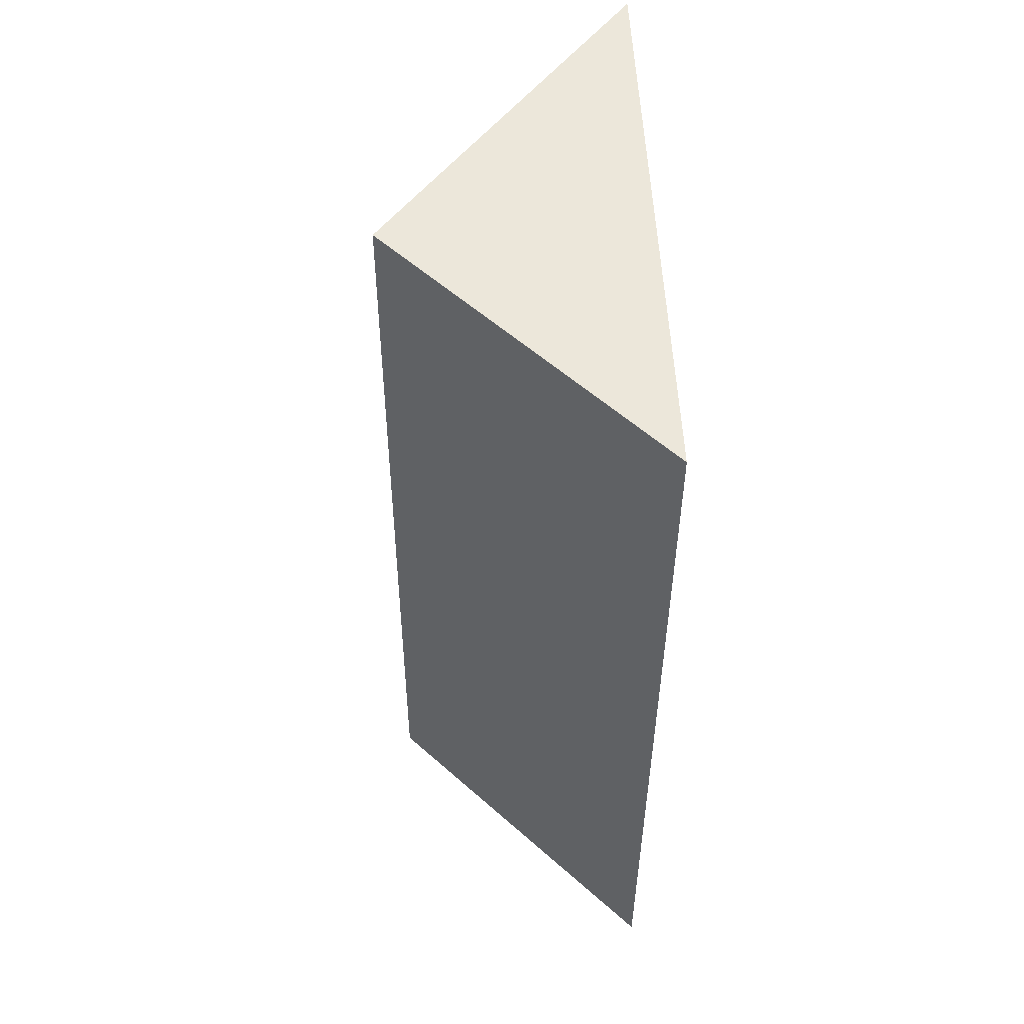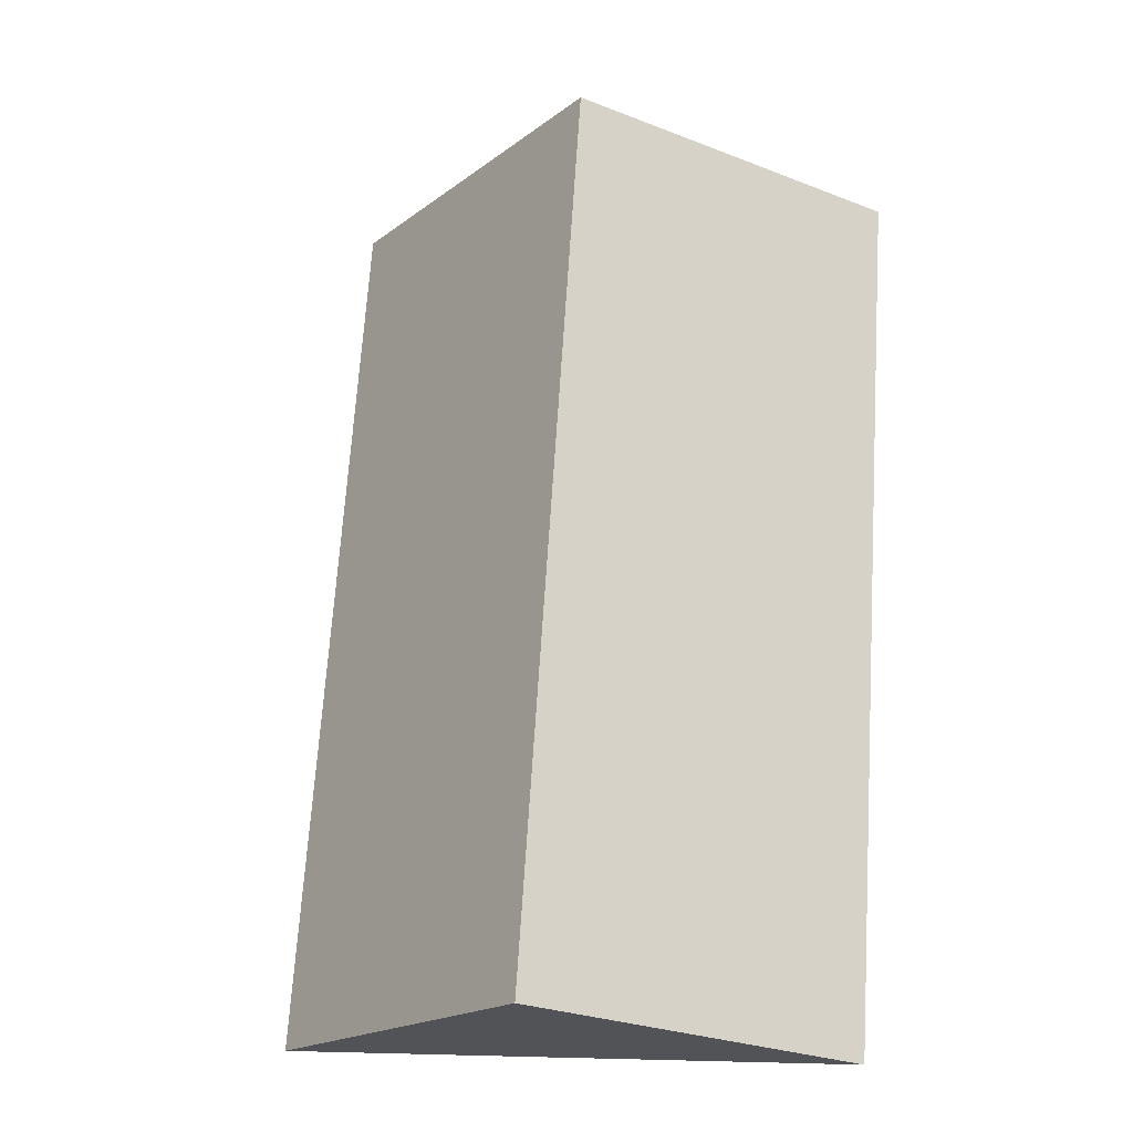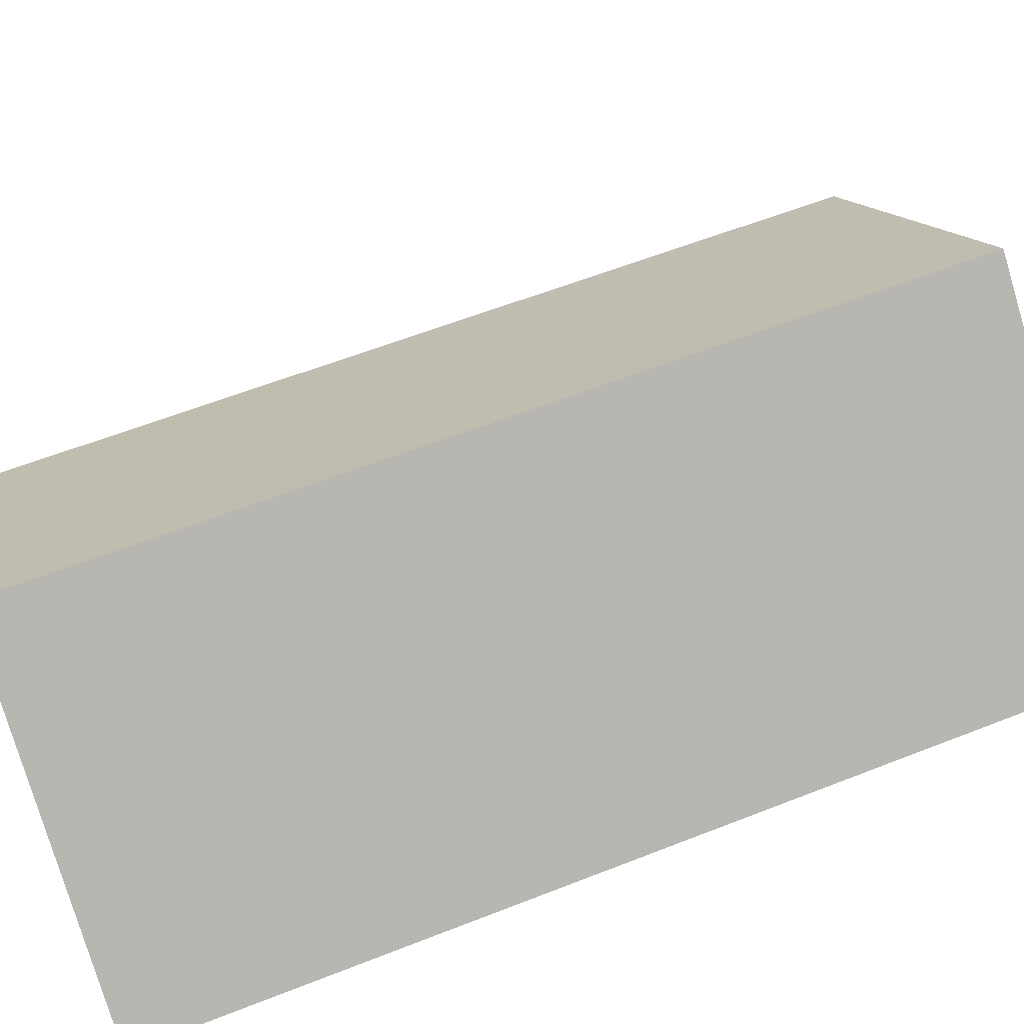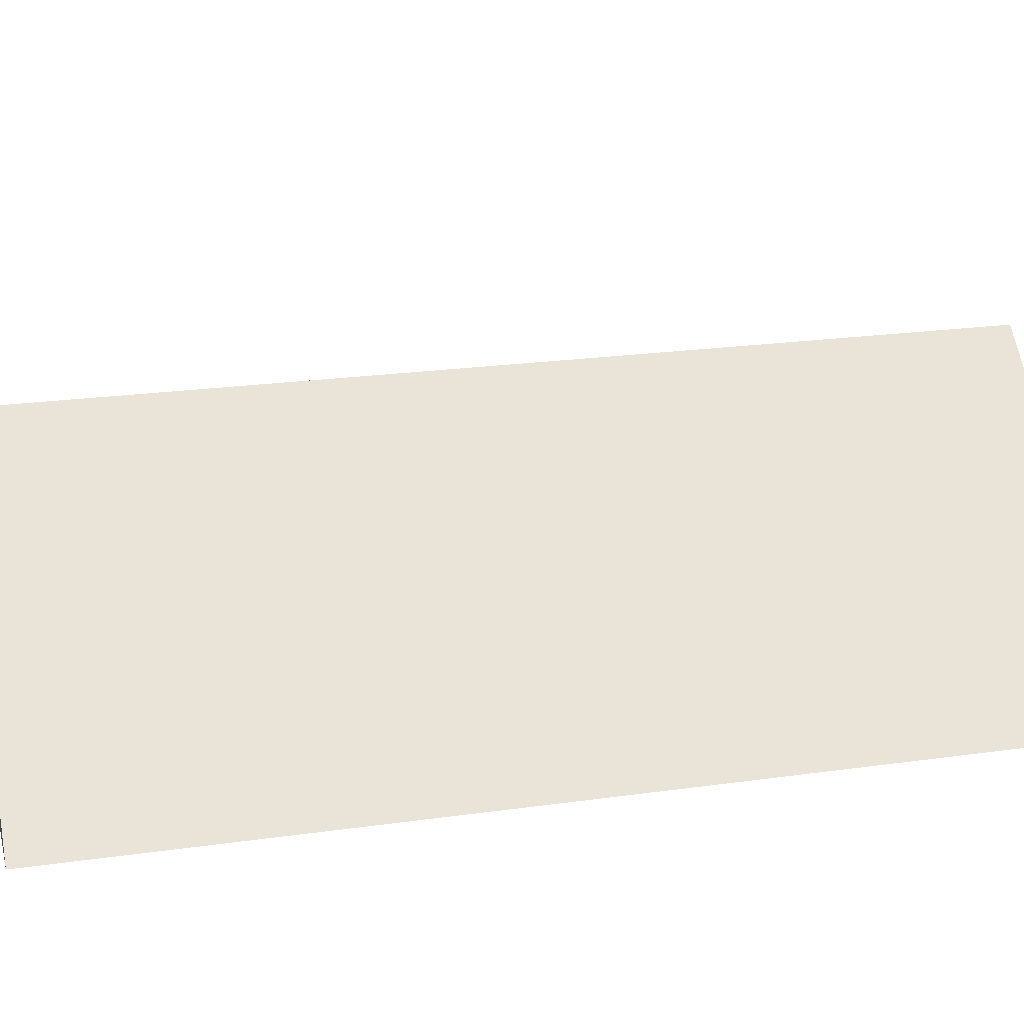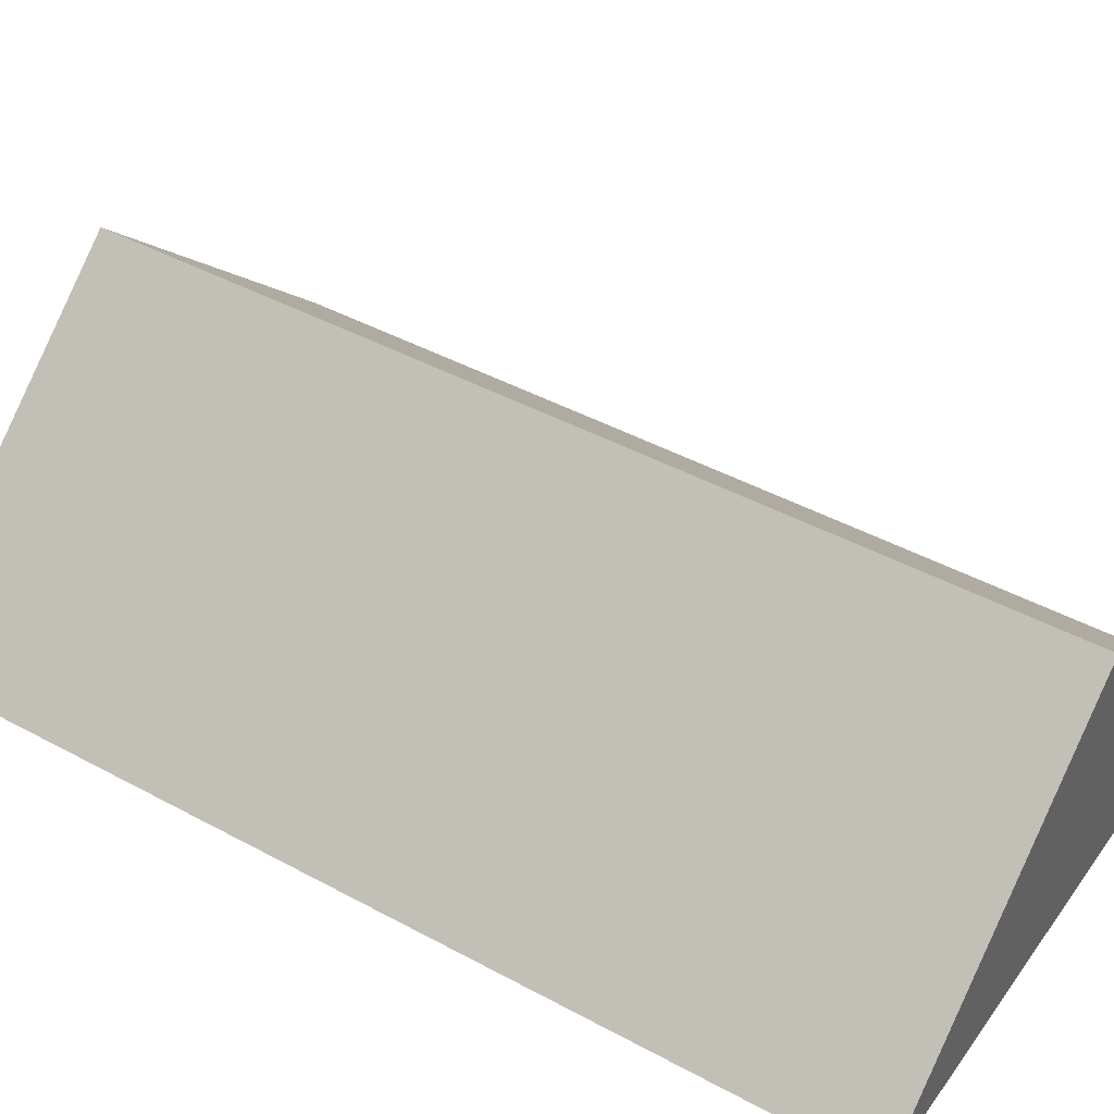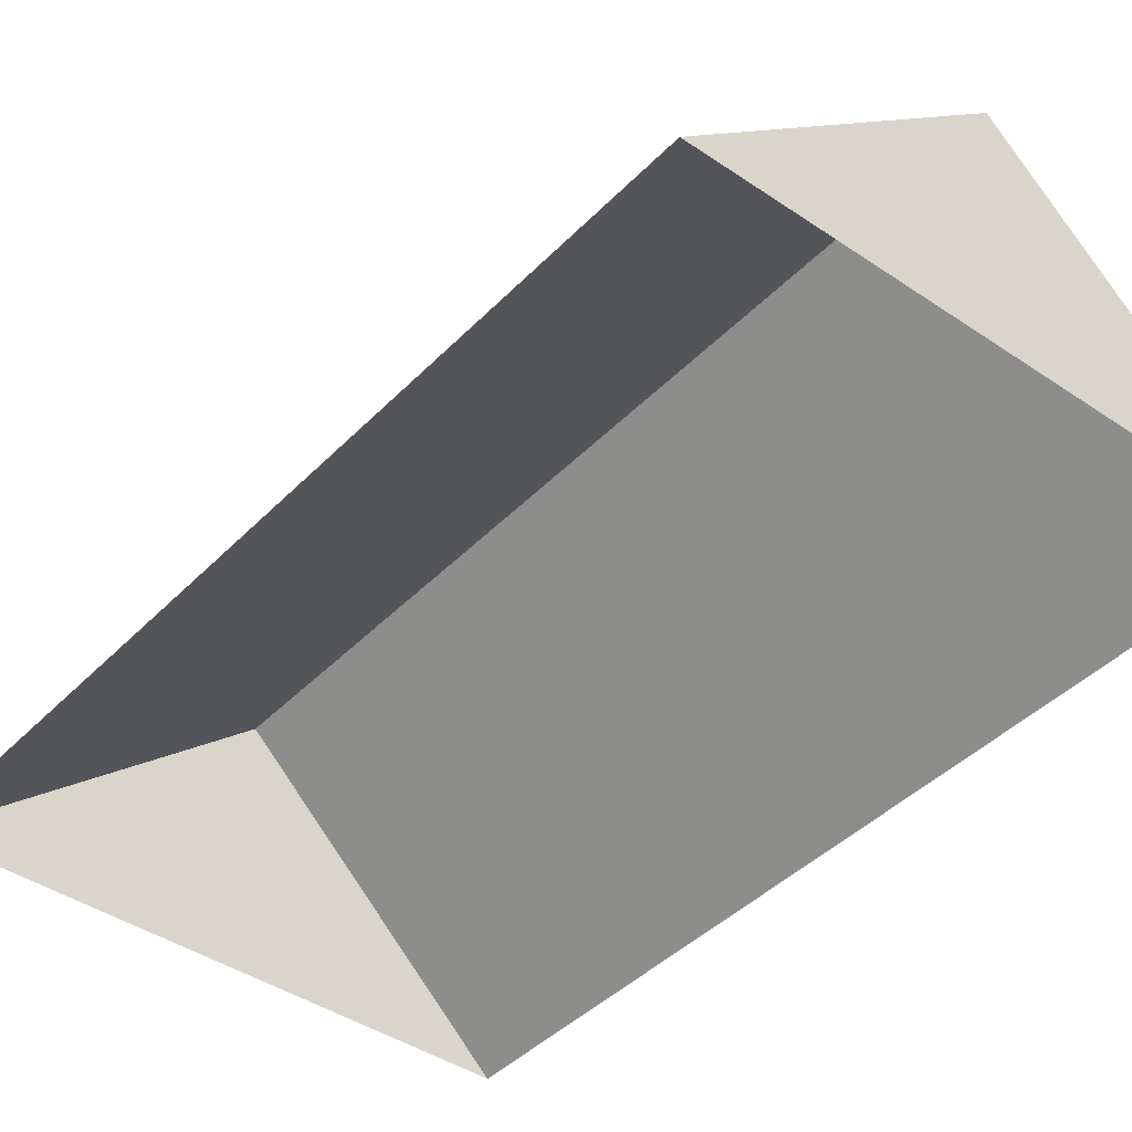
<metadata>
{"format":"obj","ext":"obj","renderer":"f3d","projection":"perspective","resolution":1024,"background":"white","views":[{"elev":50.4,"azim":-93.1,"up":"+Z"},{"elev":-22.7,"azim":-166.9,"up":"+Z"},{"elev":59.5,"azim":64.2,"up":"+Y"},{"elev":21.9,"azim":72.2,"up":"+Y"},{"elev":43.1,"azim":119.1,"up":"+Y"},{"elev":-41.9,"azim":136.8,"up":"+Y"}]}
</metadata>
<code>
o CG10_500_037059_0023_roof
v 25.05 75 -271.1
v 8.545 75 -22.77
v 82.31 145 -17.92
v 98.72 144.9 -266.3
v 164.1 75 -12.54
v 180.4 75 -260.9
v 25.05 0 -271.1
v 8.545 0 -22.77
v 164.1 0 -12.54
v 180.4 0 -260.9
f 3 4 6 5
f 3 4 1 2
f 2 3 5
f 6 4 1

</code>
